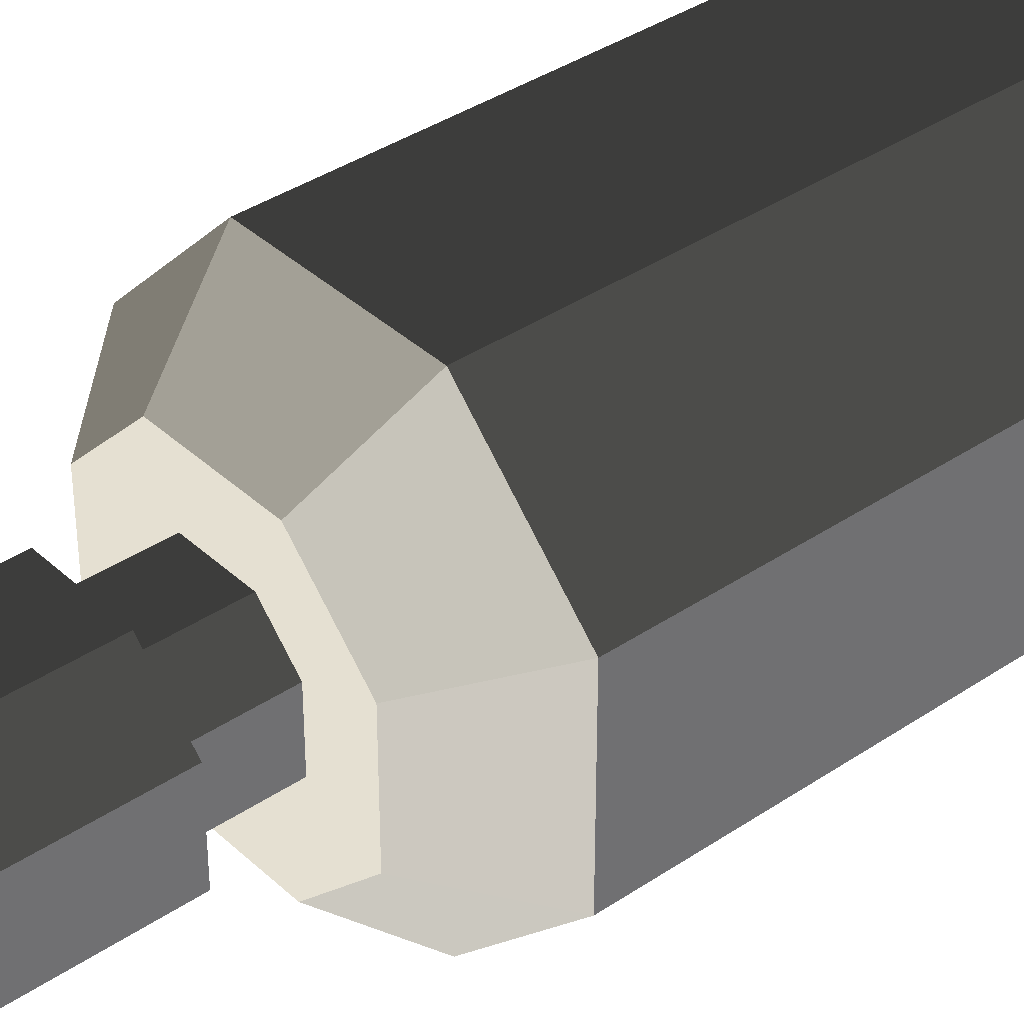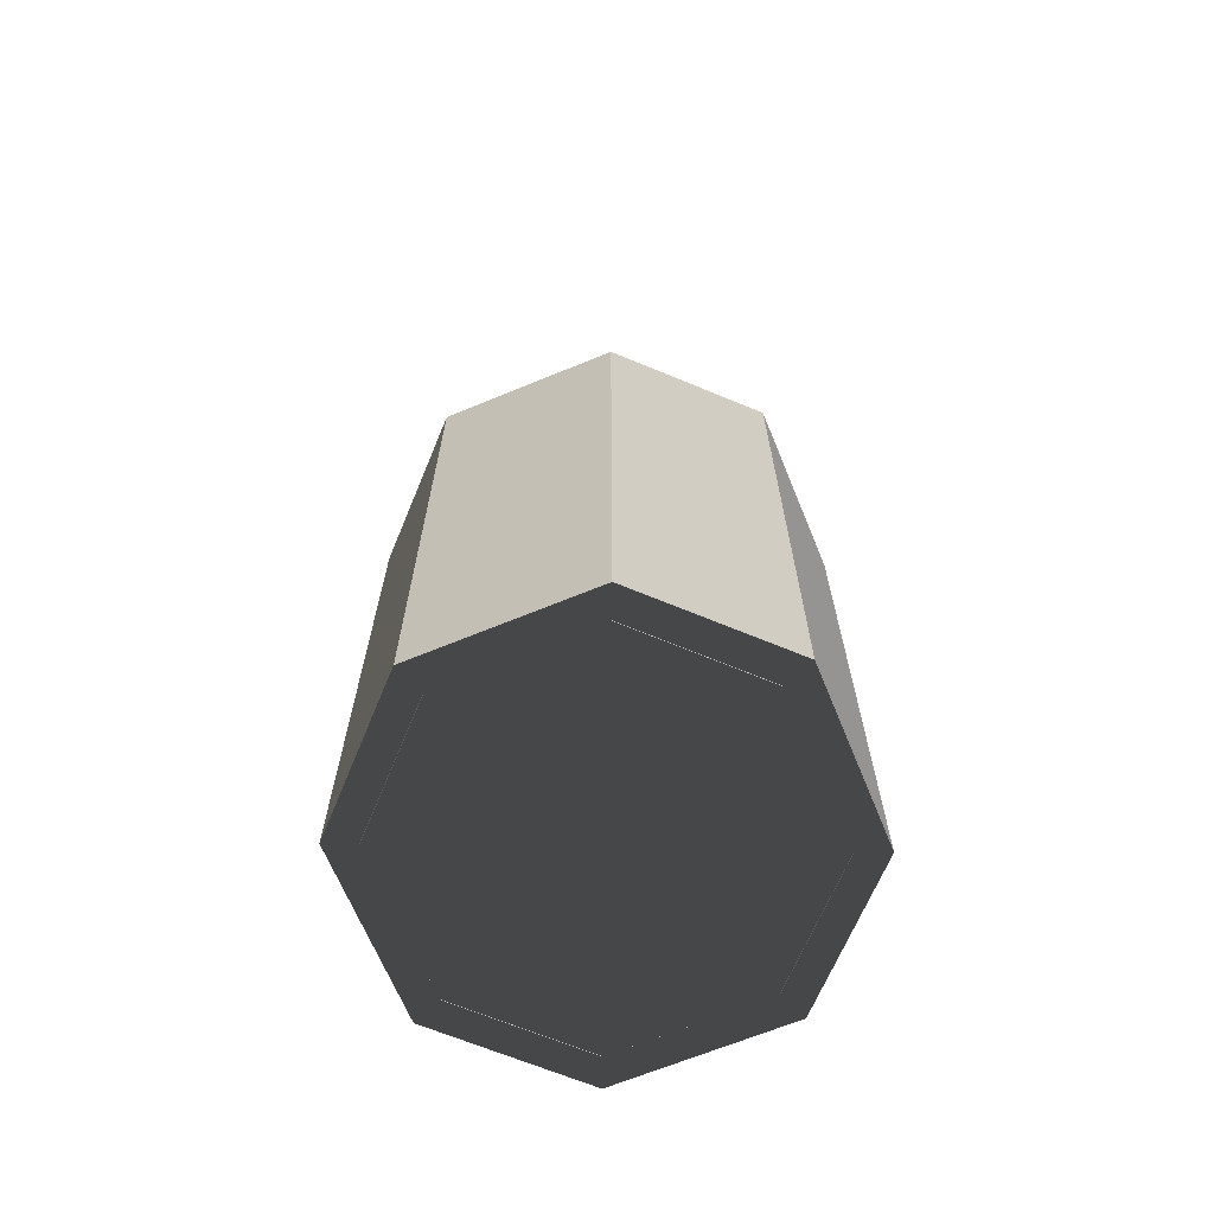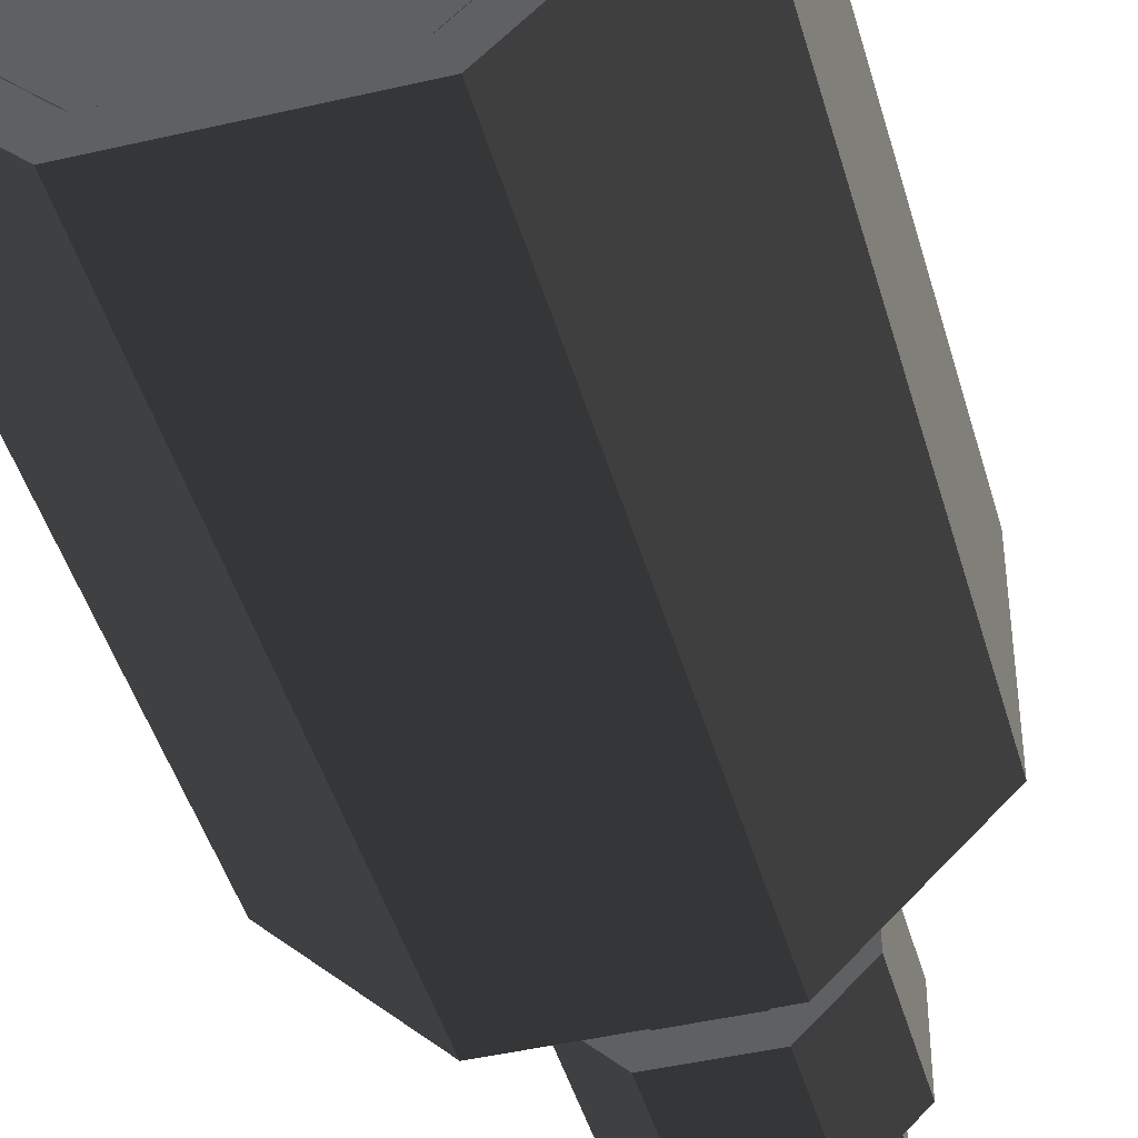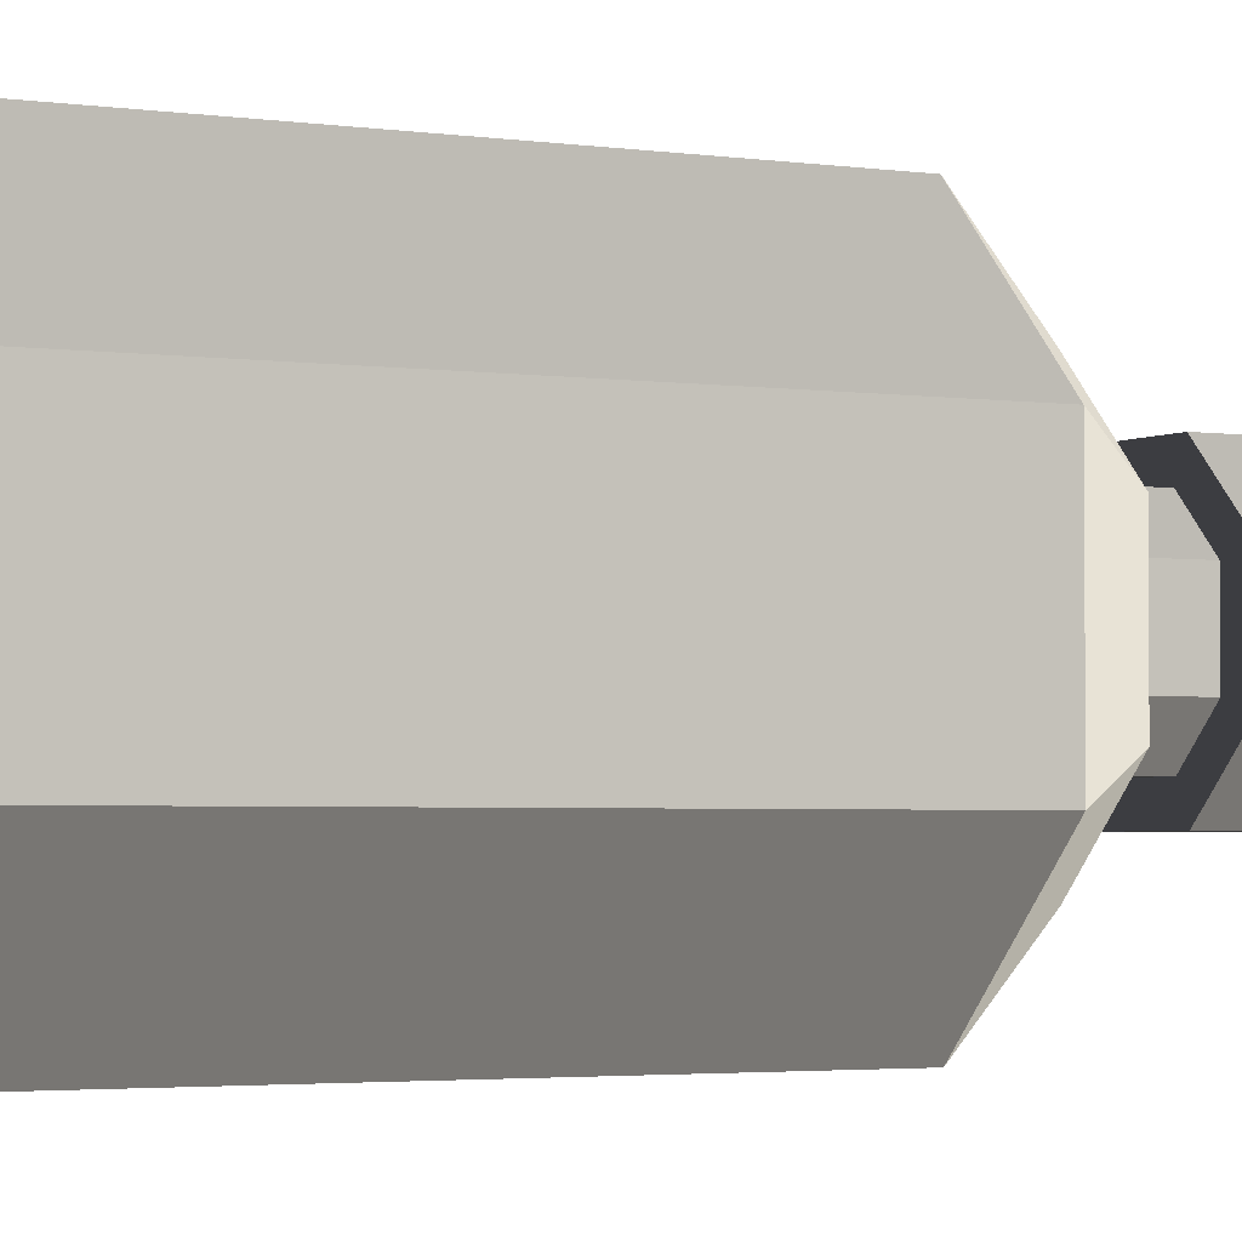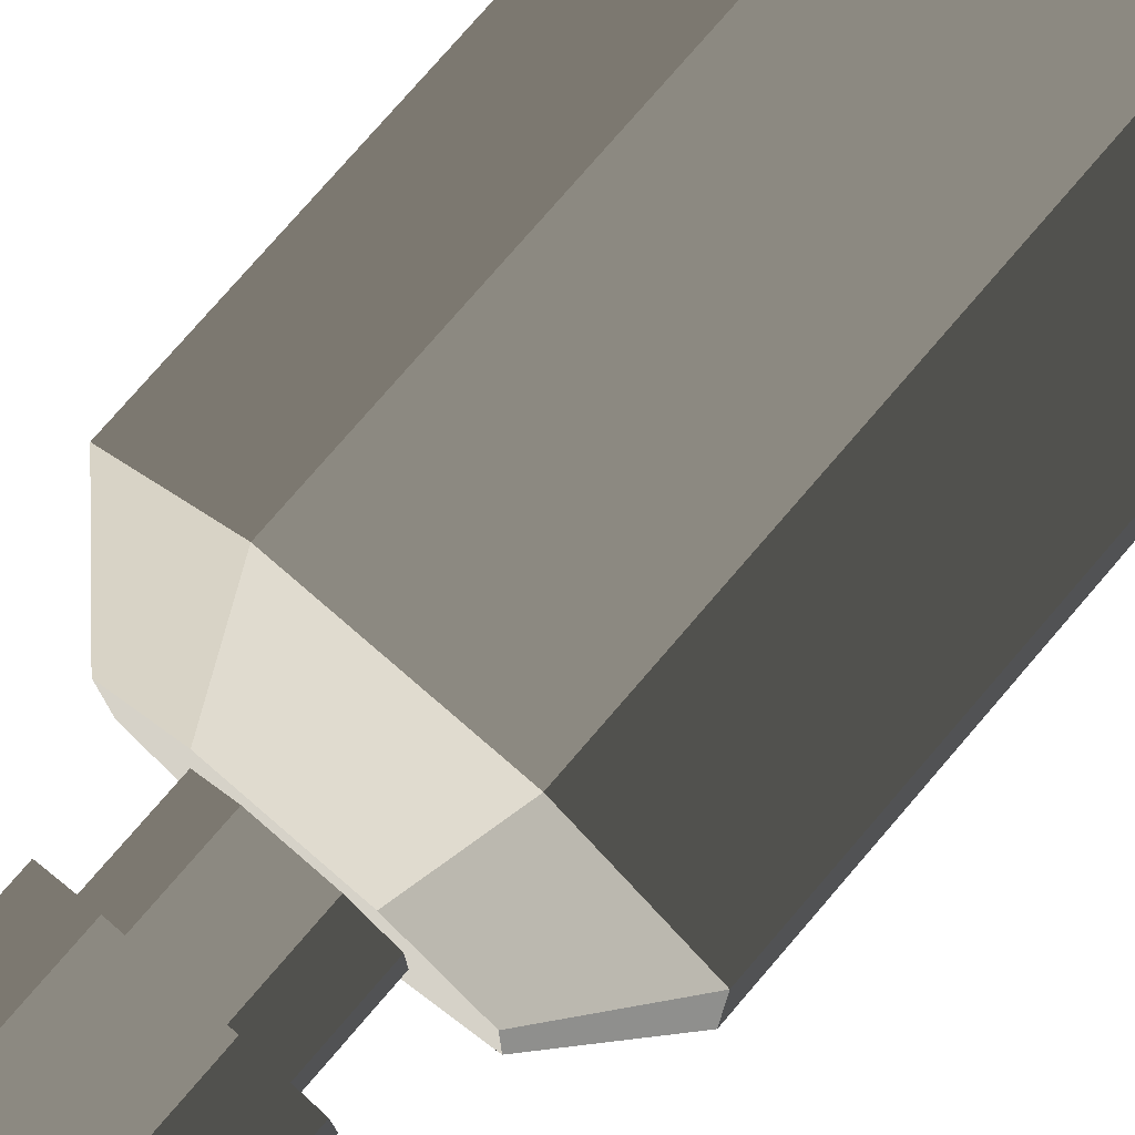
<metadata>
{"format":"obj","ext":"obj","renderer":"f3d","projection":"perspective","resolution":1024,"background":"white","views":[{"elev":37.8,"azim":49.3,"up":"+Y"},{"elev":-67.2,"azim":112.4,"up":"+Z"},{"elev":-44.1,"azim":-164.7,"up":"+Y"},{"elev":-2.8,"azim":-118.4,"up":"+Y"},{"elev":77.8,"azim":40.8,"up":"+Y"}]}
</metadata>
<code>
v 0.01237 -0.02859 0.01665
v 0.02859 -0.01237 -0.06741
v 0.02859 -0.01237 0.01665
v 0.01237 -0.02859 -0.06741
v 0.02859 0.01237 -0.06741
v 0.01842 -0.008158 0.02843
v -0.01237 -0.02859 -0.06741
v 0.02459 -0.01071 -0.06741
v 0.02859 0.01237 0.01665
v 0.008158 -0.01842 0.02843
v 0.01842 0.008158 0.02843
v -0.01237 -0.02859 0.01665
v 0.01071 -0.02459 -0.06741
v 0.01237 0.02859 -0.06741
v 0.02459 0.01071 -0.06741
v -0.02859 -0.01237 0.01665
v -0.01071 -0.02459 -0.06741
v 0.02459 -0.01071 0.0114
v 0.01237 0.02859 0.01665
v 0.02459 0.01071 0.0114
v 0.009782 -0.004579 0.02843
v -0.008158 -0.01842 0.02843
v -0.02859 -0.01237 -0.06741
v -0.01842 -0.008158 0.02843
v -0.02459 -0.01071 -0.06741
v -0.01071 -0.02459 0.0114
v 0.01071 -0.02459 0.0114
v -0.01237 0.02859 0.01665
v 0.01071 0.02459 -0.06741
v 0.008158 0.01842 0.02843
v 0.01071 0.02459 0.0114
v 0.009782 0.004579 0.02843
v 0.004579 -0.009782 0.02843
v -0.02859 0.01237 0.01665
v -0.01842 0.008158 0.02843
v -0.02459 -0.01071 0.0114
v 0.009782 -0.004579 0.02511
v -0.01237 0.02859 -0.06741
v -0.008158 0.01842 0.02843
v 0.009782 0.004579 0.02511
v 0.009782 -0.004579 0.04021
v 0.004579 -0.009782 0.02511
v -0.004579 -0.009782 0.02843
v -0.009782 -0.004579 0.02843
v -0.02859 0.01237 -0.06741
v -0.02459 0.01071 -0.06741
v -0.009782 -0.004579 0.02511
v -0.01071 0.02459 0.0114
v -0.01071 0.02459 -0.06741
v 0.004579 0.009782 0.02843
v 0.004579 0.009782 0.02511
v 0.009782 0.004579 0.04021
v 0.004579 -0.009782 0.04021
v -0.004579 -0.009782 0.04021
v -0.009782 0.004579 0.02843
v -0.02459 0.01071 0.0114
v -0.004579 -0.009782 0.02511
v -0.009782 0.004579 0.02511
v 0.007646 -0.003695 0.02511
v -0.004579 0.009782 0.02843
v 0.007646 0.003695 0.02511
v 0.01349 0.006113 0.04021
v 0.006113 -0.01349 0.04021
v -0.009782 -0.004579 0.04021
v -0.009782 0.004579 0.04021
v 0.003695 -0.007646 0.02511
v -0.007646 -0.003695 0.02511
v 0.004579 0.009782 0.04021
v -0.004579 0.009782 0.02511
v 0.003695 0.007646 0.02511
v 0.006113 0.01349 0.04021
v 0.01349 -0.006113 0.04021
v -0.006113 -0.01349 0.04021
v -0.004579 0.009782 0.04021
v -0.003695 -0.007646 0.02511
v -0.007646 0.003695 0.02511
v 0.007646 -0.003695 0.04374
v 0.003695 0.007646 0.04374
v 0.01349 0.006113 0.05937
v 0.01349 -0.006113 0.05937
v 0.006113 -0.01349 0.05937
v -0.01349 -0.006113 0.04021
v -0.006113 0.01349 0.04021
v -0.003695 -0.007646 0.04374
v -0.007646 -0.003695 0.04374
v 0.003695 -0.007646 0.04374
v 0.007646 0.003695 0.04374
v -0.003695 0.007646 0.02511
v 0.006113 0.01349 0.05937
v -0.006113 -0.01349 0.05937
v -0.01349 -0.006113 0.05937
v -0.01349 0.006113 0.04021
v -0.007646 0.003695 0.04374
v 0.004579 -0.009782 0.04374
v 0.009782 0.004579 0.04374
v -0.006113 0.01349 0.05937
v 0.004579 0.009782 0.04374
v -0.003695 0.007646 0.04374
v 0.009782 0.004579 0.05937
v 0.009782 -0.004579 0.05937
v 0.004579 -0.009782 0.05937
v -0.01349 0.006113 0.05937
v -0.004579 -0.009782 0.04374
v -0.009782 0.004579 0.04374
v 0.009782 -0.004579 0.04374
v -0.004579 0.009782 0.04374
v 0.004579 0.009782 0.05937
v -0.004579 -0.009782 0.05937
v -0.009782 -0.004579 0.05937
v -0.009782 -0.004579 0.04374
v -0.009782 0.004579 0.05937
v -0.004579 0.009782 0.05937
v 0.01064 -0.02459 -0.007122
v -0.01064 -0.02459 -0.06741
v 0.01064 -0.02459 -0.06741
v -0.01064 -0.02459 -0.007122
v 0.01064 0.02459 -0.06741
v 0.02459 -0.01064 -0.06741
v 0.01064 0.02459 -0.007122
v -0.02459 -0.01064 -0.007122
v 0.02459 0.01064 -0.06741
v -0.01064 0.02459 -0.06741
v 0.02459 -0.01064 -0.007122
v 0.02459 0.01064 -0.007122
v -0.01064 0.02459 -0.007122
v -0.02459 -0.01064 -0.06741
v -0.02459 0.01064 -0.007122
v -0.02459 0.01064 -0.06741
v 0.004587 -0.0098 0.04374
v 0.0098 0.004587 0.04374
v 0.0098 -0.004587 0.04374
v 0.004587 0.0098 0.04374
v 0.009782 0.004579 0.06741
v 0.004579 -0.009782 0.06741
v -0.004587 -0.0098 0.04374
v 0.004579 0.009782 0.06741
v 0.009782 -0.004579 0.06741
v -0.004587 0.0098 0.04374
v -0.004579 0.009782 0.06741
v -0.004579 -0.009782 0.06741
v -0.0098 -0.004587 0.04374
v -0.0098 0.004587 0.04374
v -0.009782 0.004579 0.06741
v -0.009782 -0.004579 0.06741
g mesh1_mesh1-geometry
f 1 2 3
f 2 1 4
f 3 2 1
f 4 1 2
f 5 3 2
f 2 3 5
f 6 1 3
f 3 1 6
f 1 7 4
f 4 7 1
f 8 2 4
f 4 2 8
f 3 5 9
f 9 5 3
f 2 8 5
f 5 8 2
f 1 6 10
f 10 6 1
f 3 11 6
f 6 11 3
f 7 1 12
f 12 1 7
f 13 4 7
f 7 4 13
f 8 4 13
f 13 4 8
f 14 9 5
f 5 9 14
f 11 3 9
f 9 3 11
f 15 5 8
f 8 5 15
f 11 10 6
f 6 10 11
f 10 12 1
f 1 12 10
f 16 7 12
f 12 7 16
f 13 7 17
f 17 7 13
f 13 18 8
f 8 18 13
f 9 14 19
f 19 14 9
f 5 15 14
f 14 15 5
f 19 11 9
f 9 11 19
f 8 20 15
f 15 20 8
f 10 11 21
f 21 11 10
f 12 10 22
f 22 10 12
f 7 16 23
f 23 16 7
f 12 24 16
f 16 24 12
f 17 7 25
f 25 7 17
f 26 13 17
f 17 13 26
f 18 13 27
f 27 13 18
f 20 8 18
f 18 8 20
f 14 28 19
f 19 28 14
f 14 15 29
f 29 15 14
f 11 19 30
f 30 19 11
f 31 15 20
f 20 15 31
f 11 32 21
f 21 32 11
f 10 21 33
f 33 21 10
f 10 33 22
f 22 33 10
f 24 12 22
f 22 12 24
f 34 23 16
f 16 23 34
f 25 7 23
f 23 7 25
f 35 16 24
f 24 16 35
f 36 17 25
f 25 17 36
f 13 26 27
f 27 26 13
f 17 36 26
f 26 36 17
f 27 37 18
f 18 37 27
f 27 20 18
f 18 20 27
f 37 20 18
f 18 20 37
f 28 14 38
f 38 14 28
f 39 19 28
f 28 19 39
f 15 31 29
f 29 31 15
f 14 29 38
f 38 29 14
f 19 39 30
f 30 39 19
f 32 11 30
f 30 11 32
f 20 27 31
f 31 27 20
f 40 31 20
f 20 31 40
f 41 32 21
f 21 32 41
f 32 37 21
f 21 37 32
f 33 41 21
f 21 41 33
f 21 42 33
f 33 42 21
f 22 33 43
f 43 33 22
f 22 44 24
f 24 44 22
f 23 34 45
f 45 34 23
f 16 35 34
f 34 35 16
f 25 23 46
f 46 23 25
f 44 35 24
f 24 35 44
f 46 36 25
f 25 36 46
f 26 42 27
f 27 42 26
f 31 27 26
f 26 27 31
f 47 26 36
f 36 26 47
f 48 26 36
f 36 26 48
f 37 27 42
f 42 27 37
f 20 37 40
f 40 37 20
f 45 28 38
f 38 28 45
f 28 35 39
f 39 35 28
f 31 49 29
f 29 49 31
f 38 29 49
f 49 29 38
f 50 30 39
f 39 30 50
f 32 30 50
f 50 30 32
f 31 40 51
f 51 40 31
f 32 41 52
f 52 41 32
f 37 32 40
f 40 32 37
f 42 21 37
f 37 21 42
f 41 33 53
f 53 33 41
f 42 43 33
f 33 43 42
f 54 33 43
f 43 33 54
f 22 43 44
f 44 43 22
f 28 45 34
f 34 45 28
f 45 46 23
f 23 46 45
f 35 28 34
f 34 28 35
f 55 35 44
f 44 35 55
f 36 46 56
f 56 46 36
f 42 26 57
f 57 26 42
f 31 26 48
f 48 26 31
f 26 47 57
f 57 47 26
f 36 58 47
f 47 58 36
f 48 36 56
f 56 36 48
f 37 59 42
f 42 59 37
f 59 37 40
f 40 37 59
f 38 46 45
f 45 46 38
f 55 39 35
f 35 39 55
f 49 31 48
f 48 31 49
f 38 49 46
f 46 49 38
f 50 39 60
f 60 39 50
f 52 50 32
f 32 50 52
f 50 40 32
f 32 40 50
f 40 50 51
f 51 50 40
f 61 40 51
f 51 40 61
f 51 48 31
f 31 48 51
f 52 62 41
f 41 62 52
f 33 54 53
f 53 54 33
f 41 63 53
f 53 63 41
f 43 42 57
f 57 42 43
f 43 64 54
f 54 64 43
f 64 43 44
f 44 43 64
f 43 47 44
f 44 47 43
f 65 44 55
f 55 44 65
f 44 58 55
f 55 58 44
f 49 56 46
f 46 56 49
f 58 36 56
f 56 36 58
f 42 66 57
f 57 66 42
f 57 67 47
f 47 67 57
f 47 43 57
f 57 43 47
f 47 67 58
f 58 67 47
f 58 44 47
f 47 44 58
f 48 58 56
f 56 58 48
f 56 49 48
f 48 49 56
f 42 59 66
f 66 59 42
f 40 61 59
f 59 61 40
f 60 39 55
f 55 39 60
f 68 60 50
f 50 60 68
f 69 50 60
f 60 50 69
f 50 52 68
f 68 52 50
f 50 69 51
f 51 69 50
f 61 51 70
f 70 51 61
f 48 51 69
f 69 51 48
f 62 52 71
f 71 52 62
f 72 41 62
f 62 41 72
f 53 73 54
f 54 73 53
f 41 72 63
f 63 72 41
f 53 63 73
f 73 63 53
f 54 73 64
f 64 73 54
f 44 65 64
f 64 65 44
f 55 74 65
f 65 74 55
f 58 60 55
f 55 60 58
f 57 66 75
f 75 66 57
f 57 75 67
f 67 75 57
f 76 58 67
f 67 58 76
f 58 48 69
f 69 48 58
f 66 77 59
f 59 77 66
f 61 77 59
f 59 77 61
f 74 55 60
f 60 55 74
f 60 68 74
f 74 68 60
f 60 58 69
f 69 58 60
f 71 52 68
f 68 52 71
f 70 51 69
f 69 51 70
f 61 78 70
f 70 78 61
f 71 79 62
f 62 79 71
f 62 80 72
f 72 80 62
f 72 81 63
f 63 81 72
f 81 73 63
f 63 73 81
f 64 73 82
f 82 73 64
f 64 82 65
f 65 82 64
f 83 74 65
f 65 74 83
f 84 66 75
f 75 66 84
f 67 84 75
f 75 84 67
f 76 69 58
f 58 69 76
f 76 85 67
f 67 85 76
f 77 66 86
f 86 66 77
f 77 61 87
f 87 61 77
f 83 68 74
f 74 68 83
f 71 68 83
f 83 68 71
f 70 69 88
f 88 69 70
f 78 61 87
f 87 61 78
f 78 88 70
f 70 88 78
f 79 71 89
f 89 71 79
f 80 62 79
f 79 62 80
f 81 72 80
f 80 72 81
f 73 81 90
f 90 81 73
f 73 91 82
f 82 91 73
f 92 65 82
f 82 65 92
f 83 65 92
f 92 65 83
f 66 84 86
f 86 84 66
f 84 67 85
f 85 67 84
f 88 69 76
f 76 69 88
f 85 76 93
f 93 76 85
f 94 77 86
f 86 77 94
f 95 87 77
f 77 87 95
f 96 71 83
f 83 71 96
f 87 97 78
f 78 97 87
f 88 78 98
f 98 78 88
f 71 96 89
f 89 96 71
f 99 79 89
f 89 79 99
f 100 80 79
f 79 80 100
f 80 100 81
f 81 100 80
f 81 101 90
f 90 101 81
f 91 73 90
f 90 73 91
f 102 82 91
f 91 82 102
f 82 102 92
f 92 102 82
f 102 83 92
f 92 83 102
f 103 86 84
f 84 86 103
f 103 84 85
f 85 84 103
f 98 76 88
f 88 76 98
f 76 98 93
f 93 98 76
f 93 104 85
f 85 104 93
f 105 77 94
f 94 77 105
f 94 86 103
f 103 86 94
f 87 95 97
f 97 95 87
f 77 105 95
f 95 105 77
f 83 102 96
f 96 102 83
f 78 97 106
f 106 97 78
f 78 106 98
f 98 106 78
f 107 89 96
f 96 89 107
f 79 99 100
f 100 99 79
f 99 89 107
f 107 89 99
f 81 100 101
f 101 100 81
f 90 101 108
f 108 101 90
f 90 109 91
f 91 109 90
f 91 109 102
f 102 109 91
f 103 85 110
f 110 85 103
f 98 106 93
f 93 106 98
f 93 106 104
f 104 106 93
f 110 85 104
f 104 85 110
f 94 100 105
f 105 100 94
f 108 94 103
f 103 94 108
f 99 97 95
f 95 97 99
f 100 95 105
f 105 95 100
f 111 96 102
f 102 96 111
f 107 106 97
f 97 106 107
f 107 96 112
f 112 96 107
f 95 100 99
f 99 100 95
f 97 99 107
f 107 99 97
f 100 94 101
f 101 94 100
f 94 108 101
f 101 108 94
f 90 108 109
f 109 108 90
f 111 102 109
f 109 102 111
f 109 103 110
f 110 103 109
f 112 104 106
f 106 104 112
f 111 110 104
f 104 110 111
f 103 109 108
f 108 109 103
f 112 96 111
f 111 96 112
f 106 107 112
f 112 107 106
f 110 111 109
f 109 111 110
f 104 112 111
f 111 112 104
g mesh2_mesh2-geometry
f 113 114 115
f 114 113 116
f 117 115 114
f 118 113 115
f 113 119 116
f 120 114 116
f 121 115 117
f 117 114 122
f 113 118 123
f 115 121 118
f 113 124 119
f 116 119 125
f 114 120 126
f 116 127 120
f 119 121 117
f 122 114 126
f 125 117 122
f 121 123 118
f 124 113 123
f 121 119 124
f 117 125 119
f 116 125 127
f 127 126 120
f 122 126 128
f 128 125 122
f 123 121 124
f 125 128 127
f 126 127 128
g mesh2_mesh2-geometry
f 115 114 113
f 116 113 114
f 114 115 117
f 115 113 118
f 116 119 113
f 116 114 120
f 117 115 121
f 122 114 117
f 123 118 113
f 118 121 115
f 119 124 113
f 125 119 116
f 126 120 114
f 120 127 116
f 117 121 119
f 126 114 122
f 122 117 125
f 118 123 121
f 123 113 124
f 124 119 121
f 119 125 117
f 127 125 116
f 120 126 127
f 128 126 122
f 122 125 128
f 124 121 123
f 127 128 125
f 128 127 126
g mesh3_mesh3-geometry
f 129 130 131
f 130 129 132
f 133 131 130
f 131 134 129
f 132 129 135
f 136 130 132
f 131 133 137
f 130 136 133
f 134 131 137
f 134 135 129
f 132 135 138
f 132 139 136
f 133 134 137
f 134 133 136
f 135 134 140
f 138 135 141
f 139 132 138
f 140 136 139
f 134 136 140
f 140 141 135
f 138 141 142
f 138 143 139
f 140 139 143
f 141 140 144
f 141 143 142
f 143 138 142
f 140 143 144
f 143 141 144
g mesh3_mesh3-geometry
f 131 130 129
f 132 129 130
f 130 131 133
f 129 134 131
f 135 129 132
f 132 130 136
f 137 133 131
f 133 136 130
f 137 131 134
f 129 135 134
f 138 135 132
f 136 139 132
f 137 134 133
f 136 133 134
f 140 134 135
f 141 135 138
f 138 132 139
f 139 136 140
f 140 136 134
f 135 141 140
f 142 141 138
f 139 143 138
f 143 139 140
f 144 140 141
f 142 143 141
f 142 138 143
f 144 143 140
f 144 141 143

</code>
